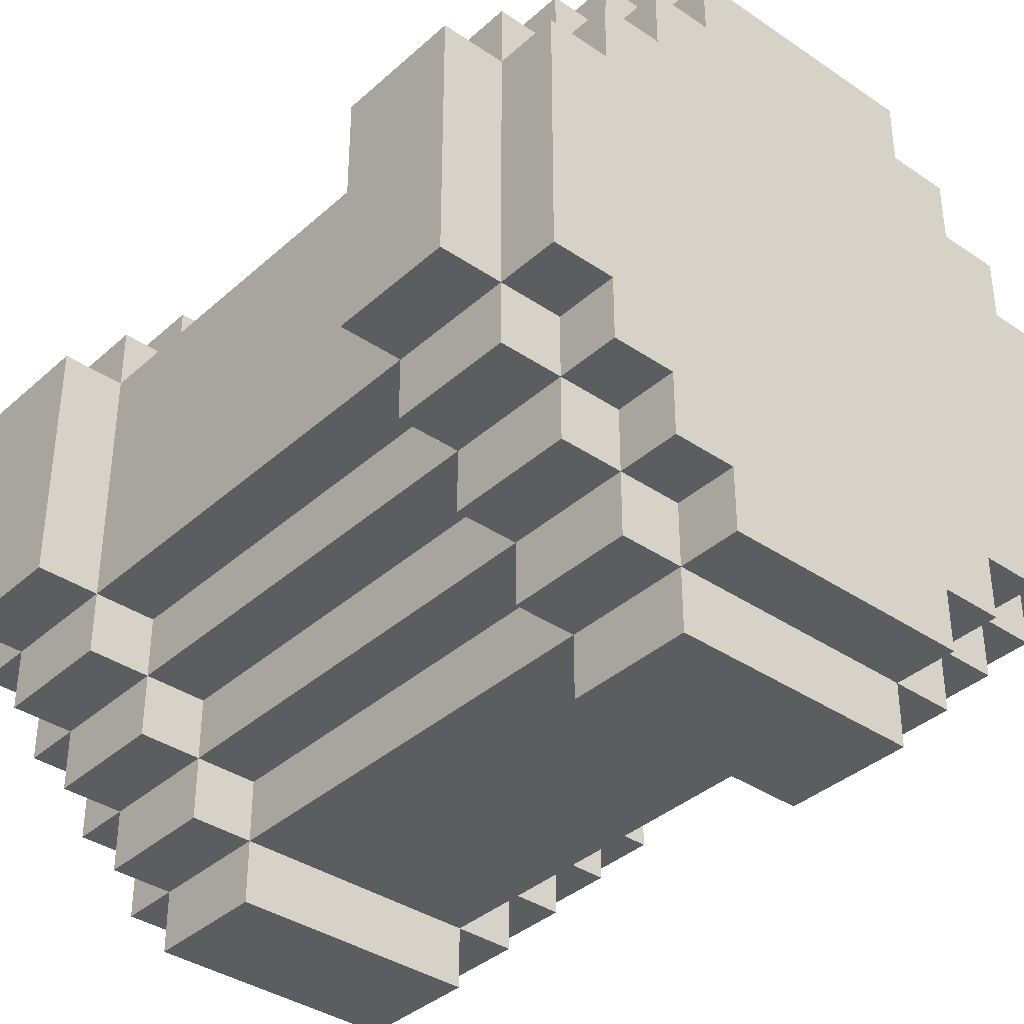
<metadata>
{"format":"obj","ext":"obj","renderer":"f3d","projection":"perspective","resolution":1024,"background":"white","views":[{"elev":-37.2,"azim":-41.2,"up":"+Z"}]}
</metadata>
<code>
v -6 1 2
v -6 1 -2
v -6 3 2
v -6 3 -2
v -6 10 2
v -6 10 -2
v -6 12 2
v -6 12 -2
v -5 0 2
v -5 0 -2
v -5 1 3
v -5 1 2
v -5 1 -2
v -5 1 -3
v -5 3 3
v -5 3 2
v -5 3 -2
v -5 3 -3
v -5 10 3
v -5 10 2
v -5 10 -2
v -5 10 -3
v -5 12 3
v -5 12 2
v -5 12 -2
v -5 12 -3
v -5 13 2
v -5 13 -2
v -4 0 3
v -4 0 2
v -4 0 -2
v -4 0 -3
v -4 1 4
v -4 1 3
v -4 1 2
v -4 1 -2
v -4 1 -3
v -4 1 -4
v -4 3 4
v -4 3 3
v -4 3 2
v -4 3 -2
v -4 3 -3
v -4 3 -4
v -4 10 4
v -4 10 3
v -4 10 2
v -4 10 -2
v -4 10 -3
v -4 10 -4
v -4 12 4
v -4 12 3
v -4 12 2
v -4 12 -2
v -4 12 -3
v -4 12 -4
v -4 13 3
v -4 13 2
v -4 13 -2
v -4 13 -3
v -3 0 4
v -3 0 3
v -3 0 -3
v -3 0 -4
v -3 1 5
v -3 1 4
v -3 1 3
v -3 1 -3
v -3 1 -4
v -3 1 -5
v -3 3 5
v -3 3 4
v -3 3 3
v -3 3 -3
v -3 3 -4
v -3 3 -5
v -3 10 5
v -3 10 4
v -3 10 3
v -3 10 -3
v -3 10 -4
v -3 10 -5
v -3 12 5
v -3 12 4
v -3 12 3
v -3 12 -3
v -3 12 -4
v -3 12 -5
v -3 13 4
v -3 13 3
v -3 13 -3
v -3 13 -4
v -2 0 5
v -2 0 4
v -2 0 -4
v -2 0 -5
v -2 1 6
v -2 1 5
v -2 1 4
v -2 1 -4
v -2 1 -5
v -2 1 -6
v -2 3 6
v -2 3 5
v -2 3 4
v -2 3 -4
v -2 3 -5
v -2 3 -6
v -2 10 6
v -2 10 5
v -2 10 4
v -2 10 -4
v -2 10 -5
v -2 10 -6
v -2 12 6
v -2 12 5
v -2 12 4
v -2 12 -4
v -2 12 -5
v -2 12 -6
v -2 13 5
v -2 13 4
v -2 13 -4
v -2 13 -5
v -1 12 2
v -1 12 -0
v -1 13 2
v -1 13 -0
v 2 2 4
v 2 2 3
v 2 2 -3
v 2 2 -4
v 2 11 4
v 2 11 3
v 2 11 -3
v 2 11 -4
v 2 12 4
v 2 12 3
v 2 12 -3
v 2 12 -4
v 2 13 4
v 2 13 3
v 2 13 -3
v 2 13 -4
v 3 2 3
v 3 2 2
v 3 2 -2
v 3 2 -3
v 3 11 3
v 3 11 2
v 3 11 -2
v 3 11 -3
v 3 12 3
v 3 12 2
v 3 12 -2
v 3 12 -3
v 3 13 3
v 3 13 2
v 3 13 -2
v 3 13 -3
v 4 2 2
v 4 2 -2
v 4 11 2
v 4 11 -2
v 4 12 2
v 4 12 -2
v 4 13 2
v 4 13 -2
v -4 2 2
v -4 2 -2
v -4 11 2
v -4 11 -2
v -4 12 2
v -4 12 -2
v -4 13 2
v -4 13 -2
v -3 2 3
v -3 2 2
v -3 2 -2
v -3 2 -3
v -3 11 3
v -3 11 2
v -3 11 -2
v -3 11 -3
v -3 12 3
v -3 12 2
v -3 12 -2
v -3 12 -3
v -3 13 3
v -3 13 2
v -3 13 -2
v -3 13 -3
v -2 2 4
v -2 2 3
v -2 2 -3
v -2 2 -4
v -2 11 4
v -2 11 3
v -2 11 -3
v -2 11 -4
v -2 12 4
v -2 12 3
v -2 12 -3
v -2 12 -4
v -2 13 4
v -2 13 3
v -2 13 -3
v -2 13 -4
v 1 12 2
v 1 12 -0
v 1 13 2
v 1 13 -0
v 2 0 5
v 2 0 4
v 2 0 -4
v 2 0 -5
v 2 1 6
v 2 1 5
v 2 1 4
v 2 1 -4
v 2 1 -5
v 2 1 -6
v 2 3 6
v 2 3 5
v 2 3 4
v 2 3 -4
v 2 3 -5
v 2 3 -6
v 2 10 6
v 2 10 5
v 2 10 4
v 2 10 -4
v 2 10 -5
v 2 10 -6
v 2 12 6
v 2 12 5
v 2 12 4
v 2 12 -4
v 2 12 -5
v 2 12 -6
v 2 13 5
v 2 13 4
v 2 13 -4
v 2 13 -5
v 3 0 4
v 3 0 3
v 3 0 -3
v 3 0 -4
v 3 1 5
v 3 1 4
v 3 1 3
v 3 1 -3
v 3 1 -4
v 3 1 -5
v 3 3 5
v 3 3 4
v 3 3 3
v 3 3 -3
v 3 3 -4
v 3 3 -5
v 3 10 5
v 3 10 4
v 3 10 3
v 3 10 -3
v 3 10 -4
v 3 10 -5
v 3 12 5
v 3 12 4
v 3 12 3
v 3 12 -3
v 3 12 -4
v 3 12 -5
v 3 13 4
v 3 13 3
v 3 13 -3
v 3 13 -4
v 4 0 3
v 4 0 2
v 4 0 -2
v 4 0 -3
v 4 1 4
v 4 1 3
v 4 1 2
v 4 1 -2
v 4 1 -3
v 4 1 -4
v 4 3 4
v 4 3 3
v 4 3 2
v 4 3 -2
v 4 3 -3
v 4 3 -4
v 4 10 4
v 4 10 3
v 4 10 2
v 4 10 -2
v 4 10 -3
v 4 10 -4
v 4 12 4
v 4 12 3
v 4 12 2
v 4 12 -2
v 4 12 -3
v 4 12 -4
v 4 13 3
v 4 13 2
v 4 13 -2
v 4 13 -3
v 5 0 2
v 5 0 -2
v 5 1 3
v 5 1 2
v 5 1 -2
v 5 1 -3
v 5 3 3
v 5 3 2
v 5 3 -2
v 5 3 -3
v 5 10 3
v 5 10 2
v 5 10 -2
v 5 10 -3
v 5 12 3
v 5 12 2
v 5 12 -2
v 5 12 -3
v 5 13 2
v 5 13 -2
v 6 1 2
v 6 1 -2
v 6 3 2
v 6 3 -2
v 6 10 2
v 6 10 -2
v 6 12 2
v 6 12 -2
v -2 1 6
v -2 3 6
v -2 10 6
v -2 12 6
v 2 1 6
v 2 3 6
v 2 10 6
v 2 12 6
v -3 1 5
v -3 3 5
v -3 10 5
v -3 12 5
v -2 0 5
v -2 1 5
v -2 3 5
v -2 10 5
v -2 12 5
v -2 13 5
v 2 0 5
v 2 1 5
v 2 3 5
v 2 10 5
v 2 12 5
v 2 13 5
v 3 1 5
v 3 3 5
v 3 10 5
v 3 12 5
v -4 1 4
v -4 3 4
v -4 10 4
v -4 12 4
v -3 0 4
v -3 1 4
v -3 3 4
v -3 10 4
v -3 12 4
v -3 13 4
v -2 0 4
v -2 1 4
v -2 3 4
v -2 10 4
v -2 12 4
v -2 13 4
v 2 0 4
v 2 1 4
v 2 3 4
v 2 10 4
v 2 12 4
v 2 13 4
v 3 0 4
v 3 1 4
v 3 3 4
v 3 10 4
v 3 12 4
v 3 13 4
v 4 1 4
v 4 3 4
v 4 10 4
v 4 12 4
v -5 1 3
v -5 3 3
v -5 10 3
v -5 12 3
v -4 0 3
v -4 1 3
v -4 3 3
v -4 10 3
v -4 12 3
v -4 13 3
v -3 0 3
v -3 1 3
v -3 3 3
v -3 10 3
v -3 12 3
v -3 13 3
v 3 0 3
v 3 1 3
v 3 3 3
v 3 10 3
v 3 12 3
v 3 13 3
v 4 0 3
v 4 1 3
v 4 3 3
v 4 10 3
v 4 12 3
v 4 13 3
v 5 1 3
v 5 3 3
v 5 10 3
v 5 12 3
v -6 1 2
v -6 3 2
v -6 10 2
v -6 12 2
v -5 0 2
v -5 1 2
v -5 3 2
v -5 10 2
v -5 12 2
v -5 13 2
v -4 0 2
v -4 1 2
v -4 3 2
v -4 10 2
v -4 12 2
v -4 13 2
v -1 12 2
v -1 13 2
v 1 12 2
v 1 13 2
v 4 0 2
v 4 1 2
v 4 3 2
v 4 10 2
v 4 12 2
v 4 13 2
v 5 0 2
v 5 1 2
v 5 3 2
v 5 10 2
v 5 12 2
v 5 13 2
v 6 1 2
v 6 3 2
v 6 10 2
v 6 12 2
v -4 2 -2
v -4 11 -2
v -4 12 -2
v -4 13 -2
v -3 2 -2
v -3 11 -2
v -3 12 -2
v -3 13 -2
v 3 2 -2
v 3 11 -2
v 3 12 -2
v 3 13 -2
v 4 2 -2
v 4 11 -2
v 4 12 -2
v 4 13 -2
v -3 2 -3
v -3 11 -3
v -3 12 -3
v -3 13 -3
v -2 2 -3
v -2 11 -3
v -2 12 -3
v -2 13 -3
v 2 2 -3
v 2 11 -3
v 2 12 -3
v 2 13 -3
v 3 2 -3
v 3 11 -3
v 3 12 -3
v 3 13 -3
v -2 2 -4
v -2 11 -4
v -2 12 -4
v -2 13 -4
v 2 2 -4
v 2 11 -4
v 2 12 -4
v 2 13 -4
v -2 2 4
v -2 11 4
v -2 12 4
v -2 13 4
v 2 2 4
v 2 11 4
v 2 12 4
v 2 13 4
v -3 2 3
v -3 11 3
v -3 12 3
v -3 13 3
v -2 2 3
v -2 11 3
v -2 12 3
v -2 13 3
v 2 2 3
v 2 11 3
v 2 12 3
v 2 13 3
v 3 2 3
v 3 11 3
v 3 12 3
v 3 13 3
v -4 2 2
v -4 11 2
v -4 12 2
v -4 13 2
v -3 2 2
v -3 11 2
v -3 12 2
v -3 13 2
v 3 2 2
v 3 11 2
v 3 12 2
v 3 13 2
v 4 2 2
v 4 11 2
v 4 12 2
v 4 13 2
v -1 12 -0
v -1 13 -0
v 1 12 -0
v 1 13 -0
v -6 1 -2
v -6 3 -2
v -6 10 -2
v -6 12 -2
v -5 0 -2
v -5 1 -2
v -5 3 -2
v -5 10 -2
v -5 12 -2
v -5 13 -2
v -4 0 -2
v -4 1 -2
v -4 3 -2
v -4 10 -2
v -4 12 -2
v -4 13 -2
v 4 0 -2
v 4 1 -2
v 4 3 -2
v 4 10 -2
v 4 12 -2
v 4 13 -2
v 5 0 -2
v 5 1 -2
v 5 3 -2
v 5 10 -2
v 5 12 -2
v 5 13 -2
v 6 1 -2
v 6 3 -2
v 6 10 -2
v 6 12 -2
v -5 1 -3
v -5 3 -3
v -5 10 -3
v -5 12 -3
v -4 0 -3
v -4 1 -3
v -4 3 -3
v -4 10 -3
v -4 12 -3
v -4 13 -3
v -3 0 -3
v -3 1 -3
v -3 3 -3
v -3 10 -3
v -3 12 -3
v -3 13 -3
v 3 0 -3
v 3 1 -3
v 3 3 -3
v 3 10 -3
v 3 12 -3
v 3 13 -3
v 4 0 -3
v 4 1 -3
v 4 3 -3
v 4 10 -3
v 4 12 -3
v 4 13 -3
v 5 1 -3
v 5 3 -3
v 5 10 -3
v 5 12 -3
v -4 1 -4
v -4 3 -4
v -4 10 -4
v -4 12 -4
v -3 0 -4
v -3 1 -4
v -3 3 -4
v -3 10 -4
v -3 12 -4
v -3 13 -4
v -2 0 -4
v -2 1 -4
v -2 3 -4
v -2 10 -4
v -2 12 -4
v -2 13 -4
v 2 0 -4
v 2 1 -4
v 2 3 -4
v 2 10 -4
v 2 12 -4
v 2 13 -4
v 3 0 -4
v 3 1 -4
v 3 3 -4
v 3 10 -4
v 3 12 -4
v 3 13 -4
v 4 1 -4
v 4 3 -4
v 4 10 -4
v 4 12 -4
v -3 1 -5
v -3 3 -5
v -3 10 -5
v -3 12 -5
v -2 0 -5
v -2 1 -5
v -2 3 -5
v -2 10 -5
v -2 12 -5
v -2 13 -5
v 2 0 -5
v 2 1 -5
v 2 3 -5
v 2 10 -5
v 2 12 -5
v 2 13 -5
v 3 1 -5
v 3 3 -5
v 3 10 -5
v 3 12 -5
v -2 1 -6
v -2 3 -6
v -2 10 -6
v -2 12 -6
v 2 1 -6
v 2 3 -6
v 2 10 -6
v 2 12 -6
v -2 0 5
v 2 0 5
v -3 0 4
v -2 0 4
v 2 0 4
v 3 0 4
v -4 0 3
v -3 0 3
v 3 0 3
v 4 0 3
v -5 0 2
v -4 0 2
v 4 0 2
v 5 0 2
v -5 0 -2
v -4 0 -2
v 4 0 -2
v 5 0 -2
v -4 0 -3
v -3 0 -3
v 3 0 -3
v 4 0 -3
v -3 0 -4
v -2 0 -4
v 2 0 -4
v 3 0 -4
v -2 0 -5
v 2 0 -5
v -2 1 6
v 2 1 6
v -3 1 5
v -2 1 5
v 2 1 5
v 3 1 5
v -4 1 4
v -3 1 4
v -2 1 4
v 2 1 4
v 3 1 4
v 4 1 4
v -5 1 3
v -4 1 3
v -3 1 3
v 3 1 3
v 4 1 3
v 5 1 3
v -6 1 2
v -5 1 2
v -4 1 2
v 4 1 2
v 5 1 2
v 6 1 2
v -6 1 -2
v -5 1 -2
v -4 1 -2
v 4 1 -2
v 5 1 -2
v 6 1 -2
v -5 1 -3
v -4 1 -3
v -3 1 -3
v 3 1 -3
v 4 1 -3
v 5 1 -3
v -4 1 -4
v -3 1 -4
v -2 1 -4
v 2 1 -4
v 3 1 -4
v 4 1 -4
v -3 1 -5
v -2 1 -5
v 2 1 -5
v 3 1 -5
v -2 1 -6
v 2 1 -6
v -2 10 6
v 2 10 6
v -3 10 5
v -2 10 5
v 2 10 5
v 3 10 5
v -4 10 4
v -3 10 4
v -2 10 4
v 2 10 4
v 3 10 4
v 4 10 4
v -5 10 3
v -4 10 3
v -3 10 3
v 3 10 3
v 4 10 3
v 5 10 3
v -6 10 2
v -5 10 2
v -4 10 2
v 4 10 2
v 5 10 2
v 6 10 2
v -6 10 -2
v -5 10 -2
v -4 10 -2
v 4 10 -2
v 5 10 -2
v 6 10 -2
v -5 10 -3
v -4 10 -3
v -3 10 -3
v 3 10 -3
v 4 10 -3
v 5 10 -3
v -4 10 -4
v -3 10 -4
v -2 10 -4
v 2 10 -4
v 3 10 -4
v 4 10 -4
v -3 10 -5
v -2 10 -5
v 2 10 -5
v 3 10 -5
v -2 10 -6
v 2 10 -6
v -2 11 4
v 2 11 4
v -3 11 3
v -2 11 3
v 2 11 3
v 3 11 3
v -4 11 2
v -3 11 2
v 3 11 2
v 4 11 2
v -4 11 -2
v -3 11 -2
v 3 11 -2
v 4 11 -2
v -3 11 -3
v -2 11 -3
v 2 11 -3
v 3 11 -3
v -2 11 -4
v 2 11 -4
v -2 2 4
v 2 2 4
v -3 2 3
v -2 2 3
v 2 2 3
v 3 2 3
v -4 2 2
v -3 2 2
v 3 2 2
v 4 2 2
v -4 2 -2
v -3 2 -2
v 3 2 -2
v 4 2 -2
v -3 2 -3
v -2 2 -3
v 2 2 -3
v 3 2 -3
v -2 2 -4
v 2 2 -4
v -2 3 6
v 2 3 6
v -3 3 5
v -2 3 5
v 2 3 5
v 3 3 5
v -4 3 4
v -3 3 4
v -2 3 4
v 2 3 4
v 3 3 4
v 4 3 4
v -5 3 3
v -4 3 3
v -3 3 3
v 3 3 3
v 4 3 3
v 5 3 3
v -6 3 2
v -5 3 2
v -4 3 2
v 4 3 2
v 5 3 2
v 6 3 2
v -6 3 -2
v -5 3 -2
v -4 3 -2
v 4 3 -2
v 5 3 -2
v 6 3 -2
v -5 3 -3
v -4 3 -3
v -3 3 -3
v 3 3 -3
v 4 3 -3
v 5 3 -3
v -4 3 -4
v -3 3 -4
v -2 3 -4
v 2 3 -4
v 3 3 -4
v 4 3 -4
v -3 3 -5
v -2 3 -5
v 2 3 -5
v 3 3 -5
v -2 3 -6
v 2 3 -6
v -2 12 6
v 2 12 6
v -3 12 5
v -2 12 5
v 2 12 5
v 3 12 5
v -4 12 4
v -3 12 4
v -2 12 4
v 2 12 4
v 3 12 4
v 4 12 4
v -5 12 3
v -4 12 3
v -3 12 3
v -2 12 3
v 2 12 3
v 3 12 3
v 4 12 3
v 5 12 3
v -6 12 2
v -5 12 2
v -4 12 2
v -3 12 2
v -1 12 2
v 1 12 2
v 3 12 2
v 4 12 2
v 5 12 2
v 6 12 2
v -1 12 -0
v 1 12 -0
v -6 12 -2
v -5 12 -2
v -4 12 -2
v -3 12 -2
v 3 12 -2
v 4 12 -2
v 5 12 -2
v 6 12 -2
v -5 12 -3
v -4 12 -3
v -3 12 -3
v -2 12 -3
v 2 12 -3
v 3 12 -3
v 4 12 -3
v 5 12 -3
v -4 12 -4
v -3 12 -4
v -2 12 -4
v 2 12 -4
v 3 12 -4
v 4 12 -4
v -3 12 -5
v -2 12 -5
v 2 12 -5
v 3 12 -5
v -2 12 -6
v 2 12 -6
v -2 13 5
v 2 13 5
v -3 13 4
v -2 13 4
v 2 13 4
v 3 13 4
v -4 13 3
v -3 13 3
v -2 13 3
v 2 13 3
v 3 13 3
v 4 13 3
v -5 13 2
v -4 13 2
v -3 13 2
v -1 13 2
v 1 13 2
v 3 13 2
v 4 13 2
v 5 13 2
v -1 13 -0
v 1 13 -0
v -5 13 -2
v -4 13 -2
v -3 13 -2
v 3 13 -2
v 4 13 -2
v 5 13 -2
v -4 13 -3
v -3 13 -3
v -2 13 -3
v 2 13 -3
v 3 13 -3
v 4 13 -3
v -3 13 -4
v -2 13 -4
v 2 13 -4
v 3 13 -4
v -2 13 -5
v 2 13 -5
f 3 2 1
f 4 2 3
f 7 6 5
f 8 6 7
f 12 10 9
f 13 10 12
f 15 12 11
f 16 12 15
f 17 14 13
f 18 14 17
f 20 17 16
f 21 17 20
f 23 20 19
f 24 20 23
f 25 22 21
f 26 22 25
f 27 25 24
f 28 25 27
f 34 30 29
f 35 30 34
f 36 32 31
f 37 32 36
f 39 34 33
f 40 34 39
f 43 38 37
f 44 38 43
f 46 41 40
f 47 41 46
f 48 43 42
f 49 43 48
f 51 46 45
f 52 46 51
f 55 50 49
f 56 50 55
f 57 53 52
f 58 53 57
f 59 55 54
f 60 55 59
f 66 62 61
f 67 62 66
f 68 64 63
f 69 64 68
f 71 66 65
f 72 66 71
f 75 70 69
f 76 70 75
f 78 73 72
f 79 73 78
f 80 75 74
f 81 75 80
f 83 78 77
f 84 78 83
f 87 82 81
f 88 82 87
f 89 85 84
f 90 85 89
f 91 87 86
f 92 87 91
f 98 94 93
f 99 94 98
f 100 96 95
f 101 96 100
f 103 98 97
f 104 98 103
f 107 102 101
f 108 102 107
f 110 105 104
f 111 105 110
f 112 107 106
f 113 107 112
f 115 110 109
f 116 110 115
f 119 114 113
f 120 114 119
f 121 117 116
f 122 117 121
f 123 119 118
f 124 119 123
f 127 126 125
f 128 126 127
f 133 130 129
f 134 130 133
f 135 132 131
f 136 132 135
f 141 138 137
f 142 138 141
f 143 140 139
f 144 140 143
f 149 146 145
f 150 146 149
f 151 148 147
f 152 148 151
f 157 154 153
f 158 154 157
f 159 156 155
f 160 156 159
f 163 162 161
f 164 162 163
f 167 166 165
f 168 166 167
f 169 170 171
f 171 170 172
f 173 174 175
f 175 174 176
f 177 178 181
f 181 178 182
f 179 180 183
f 183 180 184
f 185 186 189
f 189 186 190
f 187 188 191
f 191 188 192
f 193 194 197
f 197 194 198
f 195 196 199
f 199 196 200
f 201 202 205
f 205 202 206
f 203 204 207
f 207 204 208
f 209 210 211
f 211 210 212
f 213 214 218
f 218 214 219
f 215 216 220
f 220 216 221
f 217 218 223
f 223 218 224
f 221 222 227
f 227 222 228
f 224 225 230
f 230 225 231
f 226 227 232
f 232 227 233
f 229 230 235
f 235 230 236
f 233 234 239
f 239 234 240
f 236 237 241
f 241 237 242
f 238 239 243
f 243 239 244
f 245 246 250
f 250 246 251
f 247 248 252
f 252 248 253
f 249 250 255
f 255 250 256
f 253 254 259
f 259 254 260
f 256 257 262
f 262 257 263
f 258 259 264
f 264 259 265
f 261 262 267
f 267 262 268
f 265 266 271
f 271 266 272
f 268 269 273
f 273 269 274
f 270 271 275
f 275 271 276
f 277 278 282
f 282 278 283
f 279 280 284
f 284 280 285
f 281 282 287
f 287 282 288
f 285 286 291
f 291 286 292
f 288 289 294
f 294 289 295
f 290 291 296
f 296 291 297
f 293 294 299
f 299 294 300
f 297 298 303
f 303 298 304
f 300 301 305
f 305 301 306
f 302 303 307
f 307 303 308
f 309 310 312
f 312 310 313
f 311 312 315
f 315 312 316
f 313 314 317
f 317 314 318
f 316 317 320
f 320 317 321
f 319 320 323
f 323 320 324
f 321 322 325
f 325 322 326
f 324 325 327
f 327 325 328
f 329 330 331
f 331 330 332
f 333 334 335
f 335 334 336
f 341 338 337
f 342 338 341
f 343 340 339
f 344 340 343
f 350 346 345
f 351 346 350
f 352 348 347
f 353 348 352
f 355 350 349
f 356 350 355
f 357 352 351
f 358 352 357
f 359 354 353
f 360 354 359
f 361 357 356
f 362 357 361
f 363 359 358
f 364 359 363
f 370 366 365
f 371 366 370
f 372 368 367
f 373 368 372
f 375 370 369
f 376 370 375
f 377 372 371
f 378 372 377
f 379 374 373
f 380 374 379
f 387 382 381
f 388 382 387
f 389 384 383
f 390 384 389
f 391 386 385
f 392 386 391
f 393 389 388
f 394 389 393
f 395 391 390
f 396 391 395
f 402 398 397
f 403 398 402
f 404 400 399
f 405 400 404
f 407 402 401
f 408 402 407
f 409 404 403
f 410 404 409
f 411 406 405
f 412 406 411
f 419 414 413
f 420 414 419
f 421 416 415
f 422 416 421
f 423 418 417
f 424 418 423
f 425 421 420
f 426 421 425
f 427 423 422
f 428 423 427
f 434 430 429
f 435 430 434
f 436 432 431
f 437 432 436
f 439 434 433
f 440 434 439
f 441 436 435
f 442 436 441
f 443 438 437
f 444 438 443
f 447 446 445
f 448 446 447
f 455 450 449
f 456 450 455
f 457 452 451
f 458 452 457
f 459 454 453
f 460 454 459
f 461 457 456
f 462 457 461
f 463 459 458
f 464 459 463
f 469 466 465
f 470 466 469
f 471 468 467
f 472 468 471
f 477 474 473
f 478 474 477
f 479 476 475
f 480 476 479
f 485 482 481
f 486 482 485
f 487 484 483
f 488 484 487
f 493 490 489
f 494 490 493
f 495 492 491
f 496 492 495
f 501 498 497
f 502 498 501
f 503 500 499
f 504 500 503
f 505 506 509
f 509 506 510
f 507 508 511
f 511 508 512
f 513 514 517
f 517 514 518
f 515 516 519
f 519 516 520
f 521 522 525
f 525 522 526
f 523 524 527
f 527 524 528
f 529 530 533
f 533 530 534
f 531 532 535
f 535 532 536
f 537 538 541
f 541 538 542
f 539 540 543
f 543 540 544
f 545 546 547
f 547 546 548
f 549 550 554
f 554 550 555
f 551 552 556
f 556 552 557
f 553 554 559
f 559 554 560
f 555 556 561
f 561 556 562
f 557 558 563
f 563 558 564
f 565 566 571
f 571 566 572
f 567 568 573
f 573 568 574
f 569 570 575
f 575 570 576
f 572 573 577
f 577 573 578
f 574 575 579
f 579 575 580
f 581 582 586
f 586 582 587
f 583 584 588
f 588 584 589
f 585 586 591
f 591 586 592
f 587 588 593
f 593 588 594
f 589 590 595
f 595 590 596
f 597 598 603
f 603 598 604
f 599 600 605
f 605 600 606
f 601 602 607
f 607 602 608
f 604 605 609
f 609 605 610
f 606 607 611
f 611 607 612
f 613 614 618
f 618 614 619
f 615 616 620
f 620 616 621
f 617 618 623
f 623 618 624
f 619 620 625
f 625 620 626
f 621 622 627
f 627 622 628
f 629 630 635
f 635 630 636
f 631 632 637
f 637 632 638
f 633 634 639
f 639 634 640
f 636 637 641
f 641 637 642
f 638 639 643
f 643 639 644
f 645 646 650
f 650 646 651
f 647 648 652
f 652 648 653
f 649 650 655
f 655 650 656
f 651 652 657
f 657 652 658
f 653 654 659
f 659 654 660
f 656 657 661
f 661 657 662
f 658 659 663
f 663 659 664
f 665 666 669
f 669 666 670
f 667 668 671
f 671 668 672
f 676 674 673
f 677 674 676
f 680 676 675
f 680 678 677
f 680 677 676
f 681 678 680
f 684 680 679
f 684 682 681
f 684 681 680
f 685 682 684
f 687 684 683
f 687 686 685
f 687 685 684
f 688 686 687
f 689 686 688
f 690 686 689
f 691 689 688
f 692 689 691
f 693 689 692
f 694 689 693
f 695 693 692
f 696 693 695
f 697 693 696
f 698 693 697
f 699 697 696
f 700 697 699
f 704 702 701
f 705 702 704
f 708 704 703
f 709 704 708
f 710 706 705
f 711 706 710
f 714 708 707
f 715 708 714
f 716 712 711
f 717 712 716
f 720 714 713
f 721 714 720
f 722 718 717
f 723 718 722
f 725 720 719
f 726 720 725
f 729 724 723
f 730 724 729
f 731 727 726
f 732 727 731
f 735 729 728
f 736 729 735
f 737 733 732
f 738 733 737
f 741 735 734
f 742 735 741
f 743 739 738
f 744 739 743
f 745 741 740
f 746 741 745
f 747 745 744
f 748 745 747
f 752 750 749
f 753 750 752
f 756 752 751
f 757 752 756
f 758 754 753
f 759 754 758
f 762 756 755
f 763 756 762
f 764 760 759
f 765 760 764
f 768 762 761
f 769 762 768
f 770 766 765
f 771 766 770
f 773 768 767
f 774 768 773
f 777 772 771
f 778 772 777
f 779 775 774
f 780 775 779
f 783 777 776
f 784 777 783
f 785 781 780
f 786 781 785
f 789 783 782
f 790 783 789
f 791 787 786
f 792 787 791
f 793 789 788
f 794 789 793
f 795 793 792
f 796 793 795
f 800 798 797
f 801 798 800
f 804 800 799
f 804 802 801
f 804 801 800
f 805 802 804
f 807 804 803
f 807 806 805
f 807 805 804
f 808 806 807
f 809 806 808
f 810 806 809
f 811 809 808
f 812 809 811
f 813 809 812
f 814 809 813
f 815 813 812
f 816 813 815
f 817 818 820
f 820 818 821
f 819 820 824
f 821 822 824
f 820 821 824
f 824 822 825
f 823 824 827
f 825 826 827
f 824 825 827
f 827 826 828
f 828 826 829
f 829 826 830
f 828 829 831
f 831 829 832
f 832 829 833
f 833 829 834
f 832 833 835
f 835 833 836
f 837 838 840
f 840 838 841
f 839 840 844
f 844 840 845
f 841 842 846
f 846 842 847
f 843 844 850
f 850 844 851
f 847 848 852
f 852 848 853
f 849 850 856
f 856 850 857
f 853 854 858
f 858 854 859
f 855 856 861
f 861 856 862
f 859 860 865
f 865 860 866
f 862 863 867
f 867 863 868
f 864 865 871
f 871 865 872
f 868 869 873
f 873 869 874
f 870 871 877
f 877 871 878
f 874 875 879
f 879 875 880
f 876 877 881
f 881 877 882
f 880 881 883
f 883 881 884
f 885 886 888
f 888 886 889
f 887 888 892
f 892 888 893
f 889 890 894
f 894 890 895
f 891 892 898
f 898 892 899
f 893 894 900
f 900 894 901
f 895 896 902
f 902 896 903
f 897 898 906
f 906 898 907
f 900 901 908
f 901 902 908
f 899 900 908
f 908 902 909
f 909 902 910
f 910 902 911
f 903 904 912
f 912 904 913
f 907 908 915
f 908 909 915
f 910 911 916
f 911 912 916
f 905 906 917
f 917 906 918
f 907 915 919
f 915 916 919
f 919 916 920
f 916 912 921
f 920 916 921
f 921 912 922
f 913 914 923
f 923 914 924
f 918 919 925
f 925 919 926
f 920 921 927
f 927 921 928
f 928 921 929
f 929 921 930
f 922 923 931
f 931 923 932
f 926 927 933
f 933 927 934
f 928 929 935
f 935 929 936
f 930 931 937
f 937 931 938
f 934 935 939
f 939 935 940
f 936 937 941
f 941 937 942
f 940 941 943
f 943 941 944
f 945 946 948
f 948 946 949
f 947 948 952
f 952 948 953
f 949 950 954
f 954 950 955
f 951 952 958
f 958 952 959
f 955 956 962
f 962 956 963
f 960 961 965
f 965 961 966
f 957 958 967
f 967 958 968
f 963 964 971
f 971 964 972
f 968 969 973
f 973 969 974
f 970 971 977
f 977 971 978
f 974 975 979
f 979 975 980
f 976 977 981
f 981 977 982
f 980 981 983
f 983 981 984

</code>
